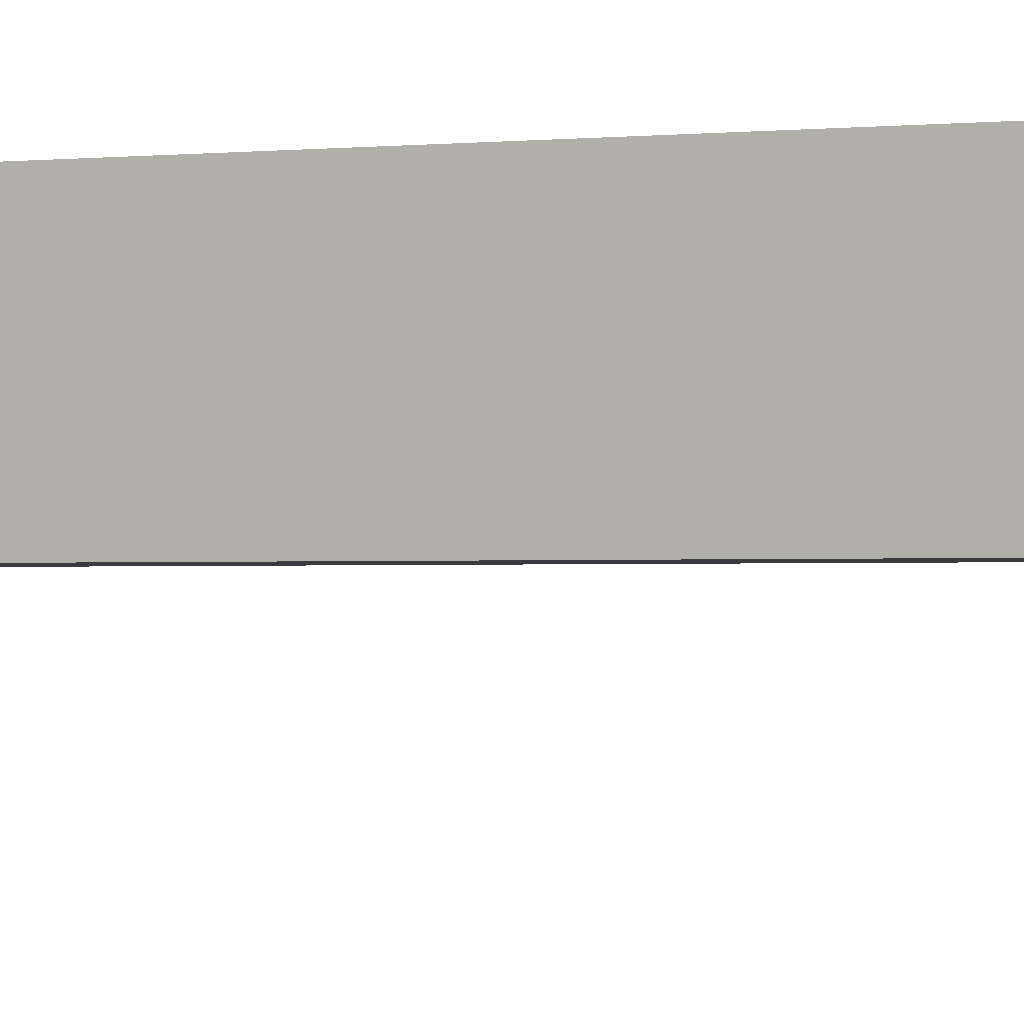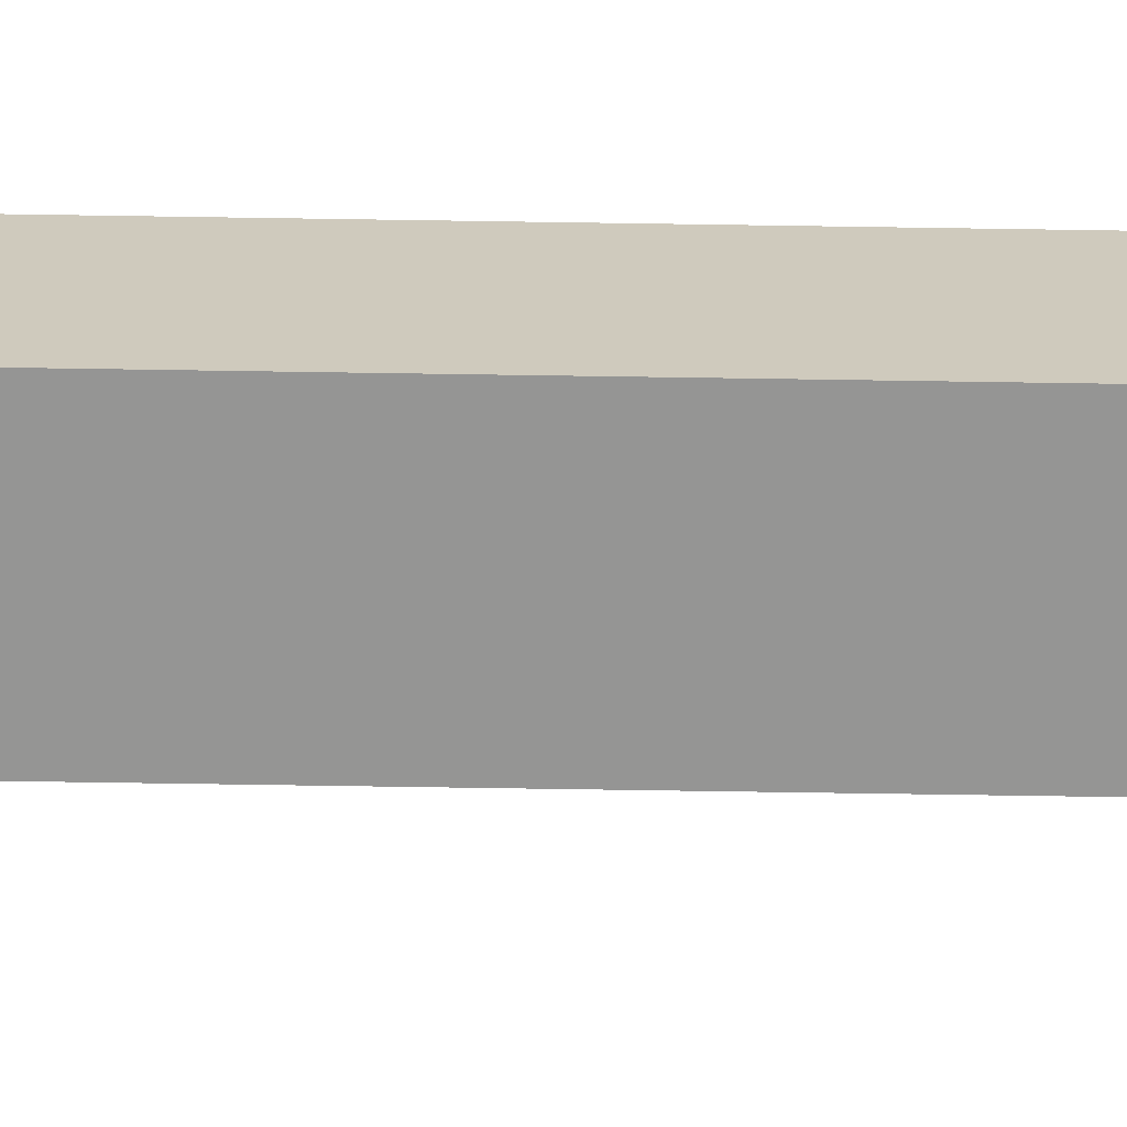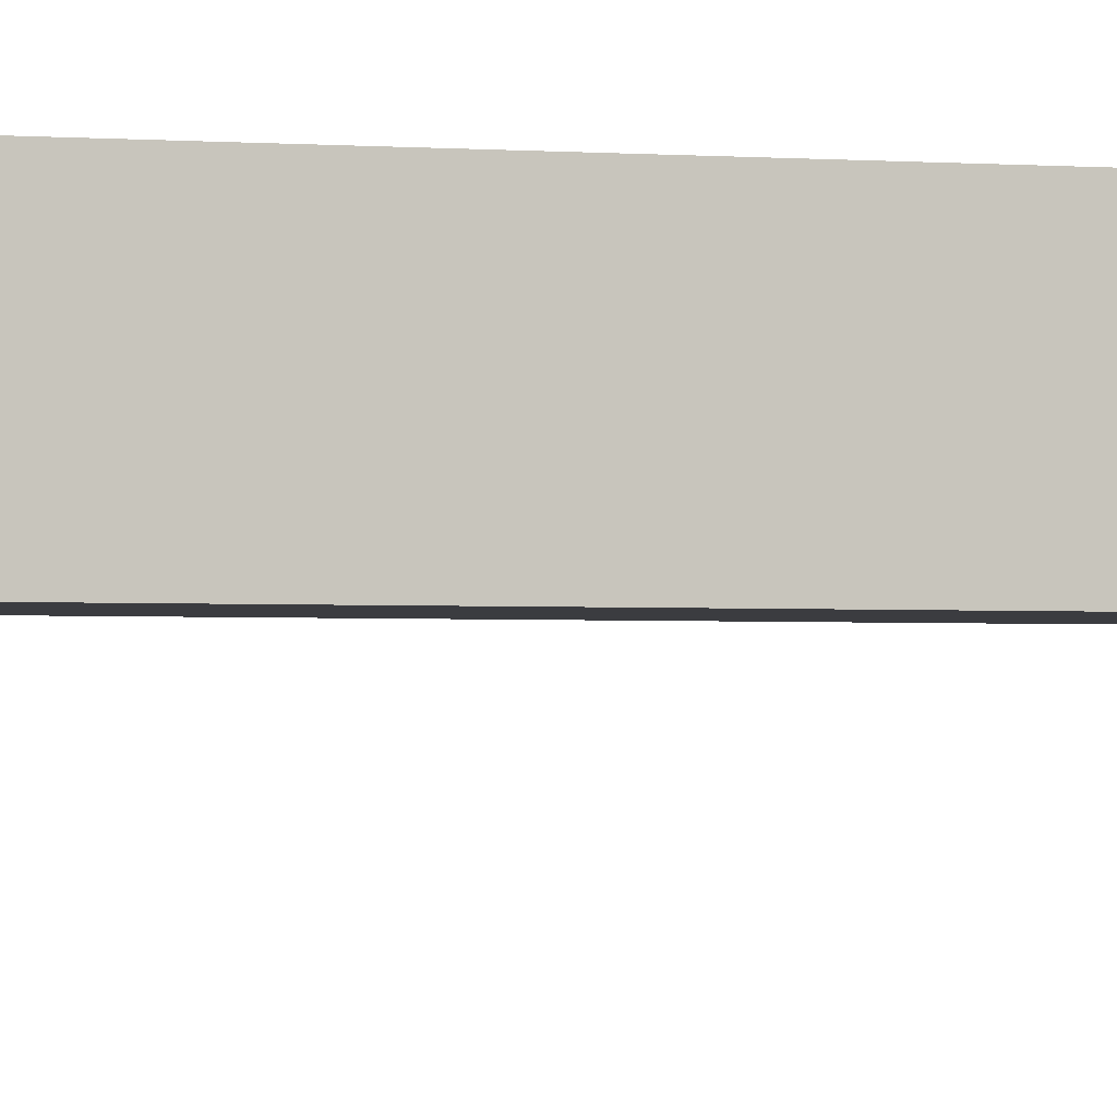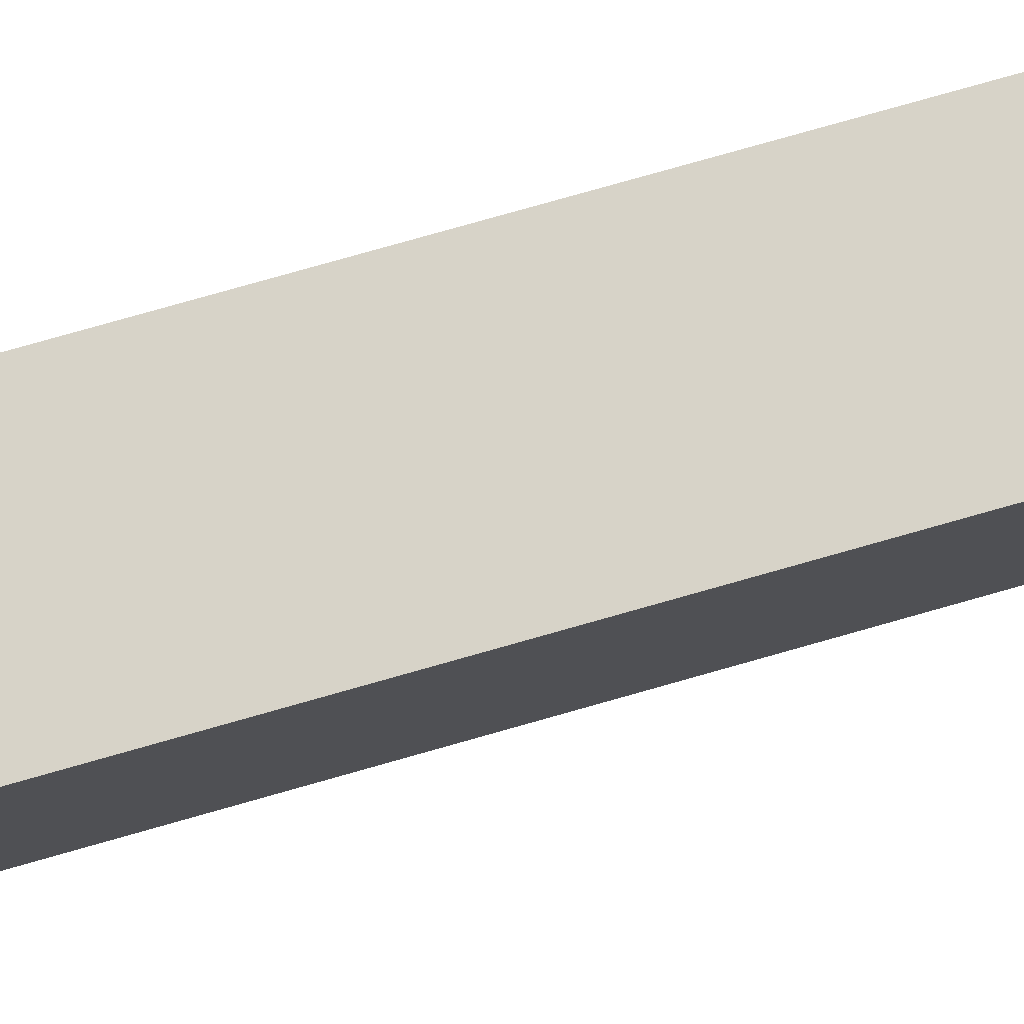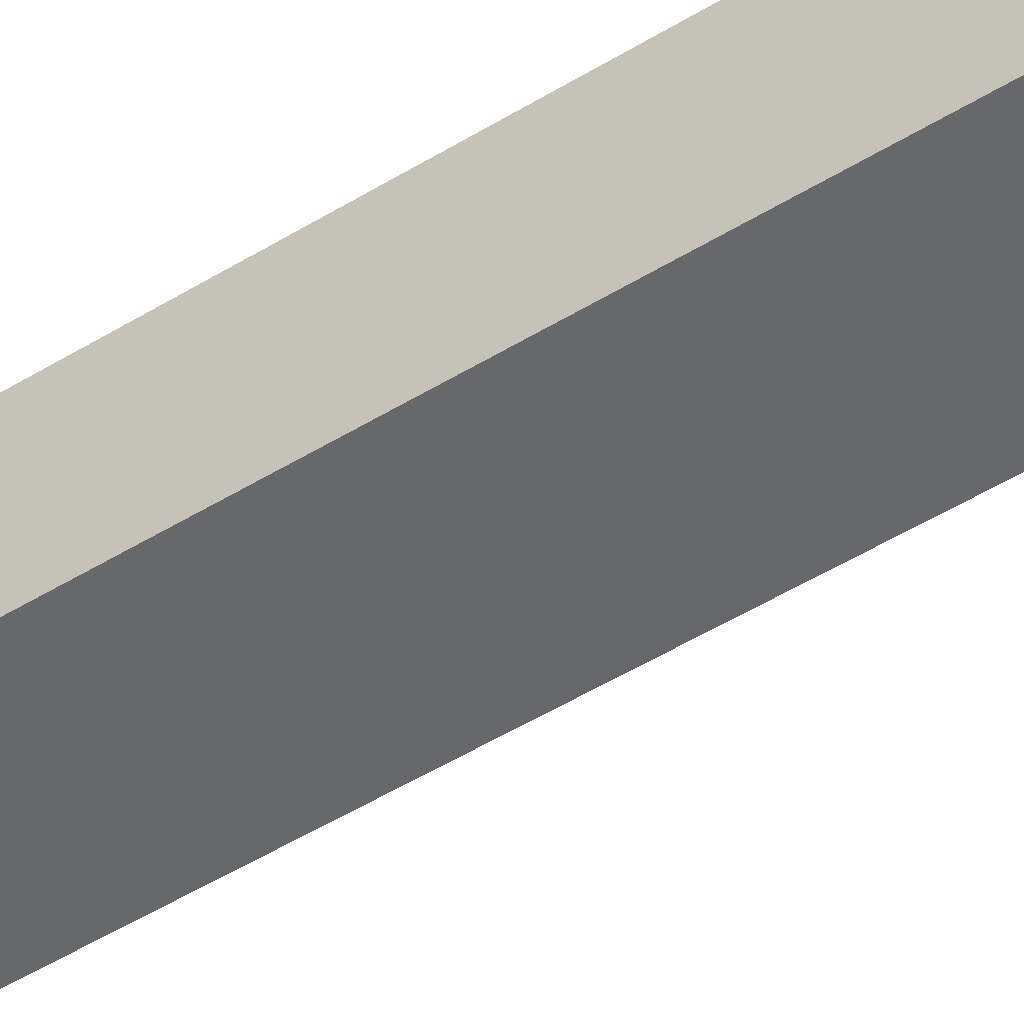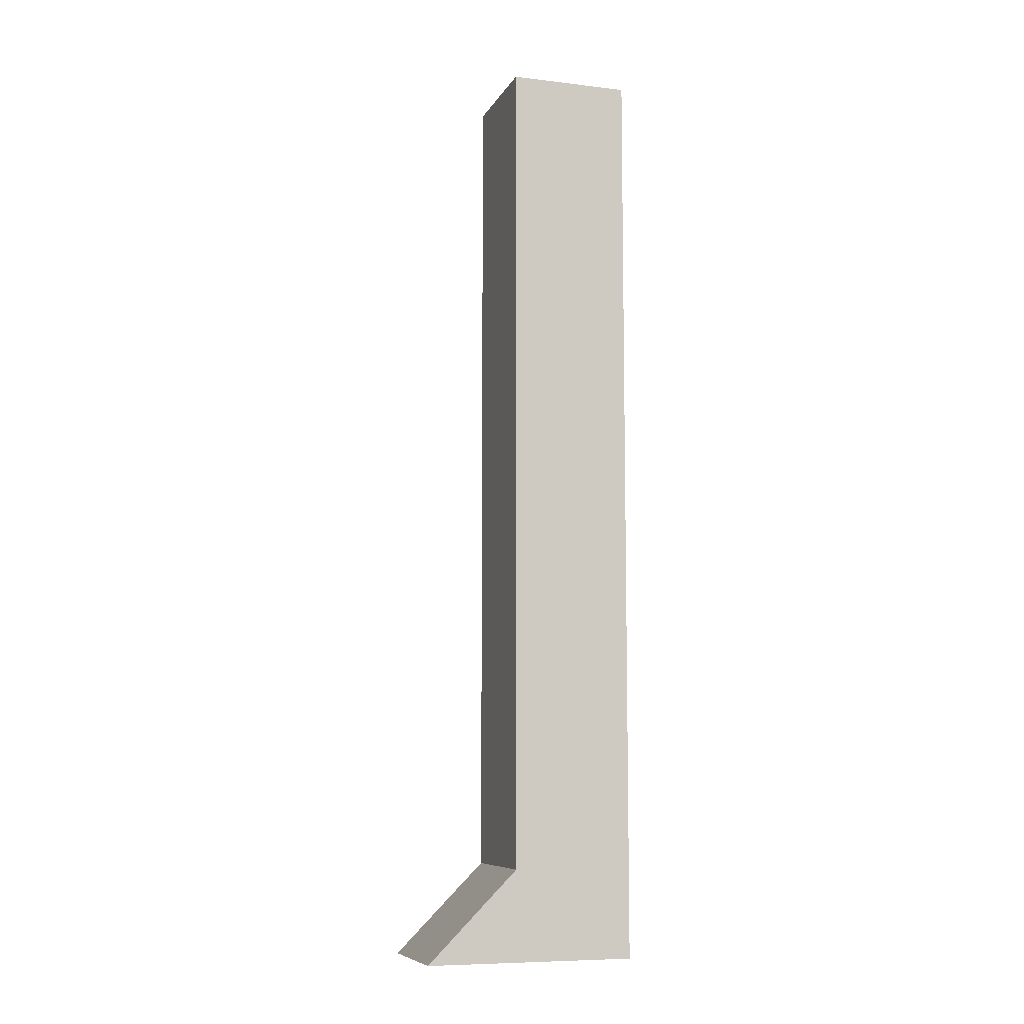
<metadata>
{"format":"obj","ext":"obj","renderer":"f3d","projection":"perspective","resolution":1024,"background":"white","views":[{"elev":-1.0,"azim":117.3,"up":"+Y"},{"elev":-67.4,"azim":-90.9,"up":"+Y"},{"elev":-2.1,"azim":73.5,"up":"+Y"},{"elev":76.8,"azim":74.1,"up":"+Y"},{"elev":-52.5,"azim":-56.8,"up":"+Y"},{"elev":-8.2,"azim":72.1,"up":"+Z"}]}
</metadata>
<code>
g pb_Mesh402574
v 0 0 6.625
v -1 0 6.625
v 0 1 6.625
v -1 1 6.625
v -1 -0.75 -1
v 0 -0.75 -1
v -1 1 -1
v 0 1 -1
v 0 -0.75 -1
v 0 0 -0.25
v 0 1 -1
v 0 1 1.125
v 0 -0.75 -1
v -1 -0.75 -1
v 0 0 -0.25
v -1 0 -0.25
v 0 0 -0.25
v -1 0 -0.25
v 0 0 4.5
v -1 0 4.5
v 0 1 4
v 0 0 4.5
v -1 0 -0.25
v -1 1 1.125
v -1 0 4.5
v -1 1 4
v 0 0 6.625
v -1 0 6.625
v 0 1 6.625
v 0 0 6.625
v -1 0 6.625
v -1 1 6.625
v -1 1 -1
v -1 -0.75 -1
v 0 1 1.125
v -1 1 1.125
v 0 1 -1
v -1 1 -1
v -1 1 4
v 0 1 4
v -1 1 6.625
v 0 1 6.625
g pb_Mesh402574_0
f 3 2 1
f 3 4 2
f 7 6 5
f 7 8 6
f 11 10 9
f 11 12 10
f 15 14 13
f 15 16 14
f 19 18 17
f 19 20 18
f 21 10 12
f 21 22 10
f 25 24 23
f 25 26 24
f 27 20 19
f 27 28 20
f 29 22 21
f 29 30 22
f 31 26 25
f 31 32 26
f 24 33 23
f 33 34 23
g pb_Mesh402574_1
f 37 36 35
f 37 38 36
f 39 35 36
f 39 40 35
f 41 40 39
f 41 42 40

</code>
